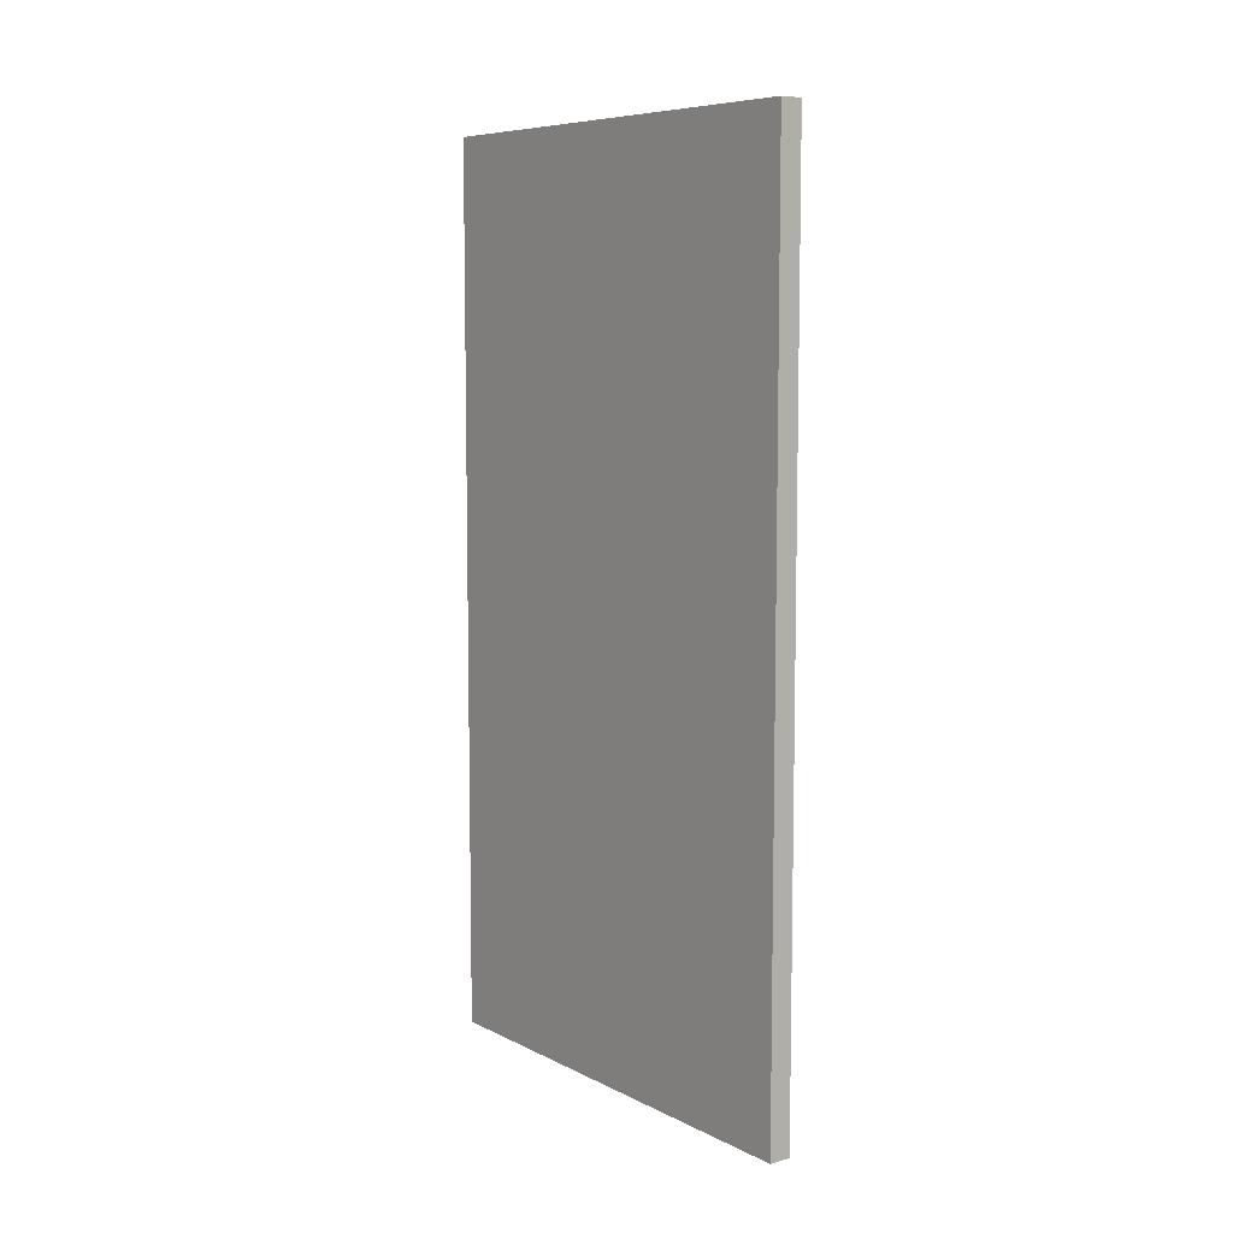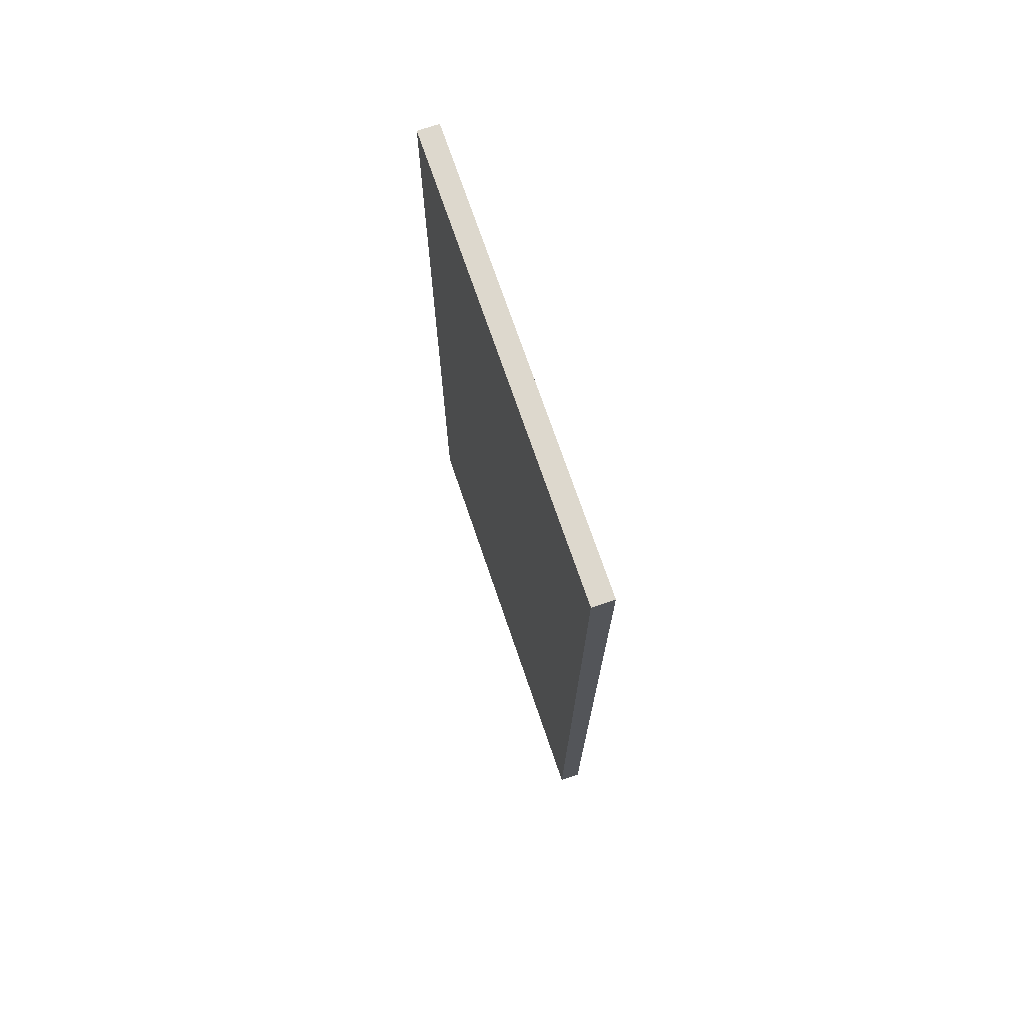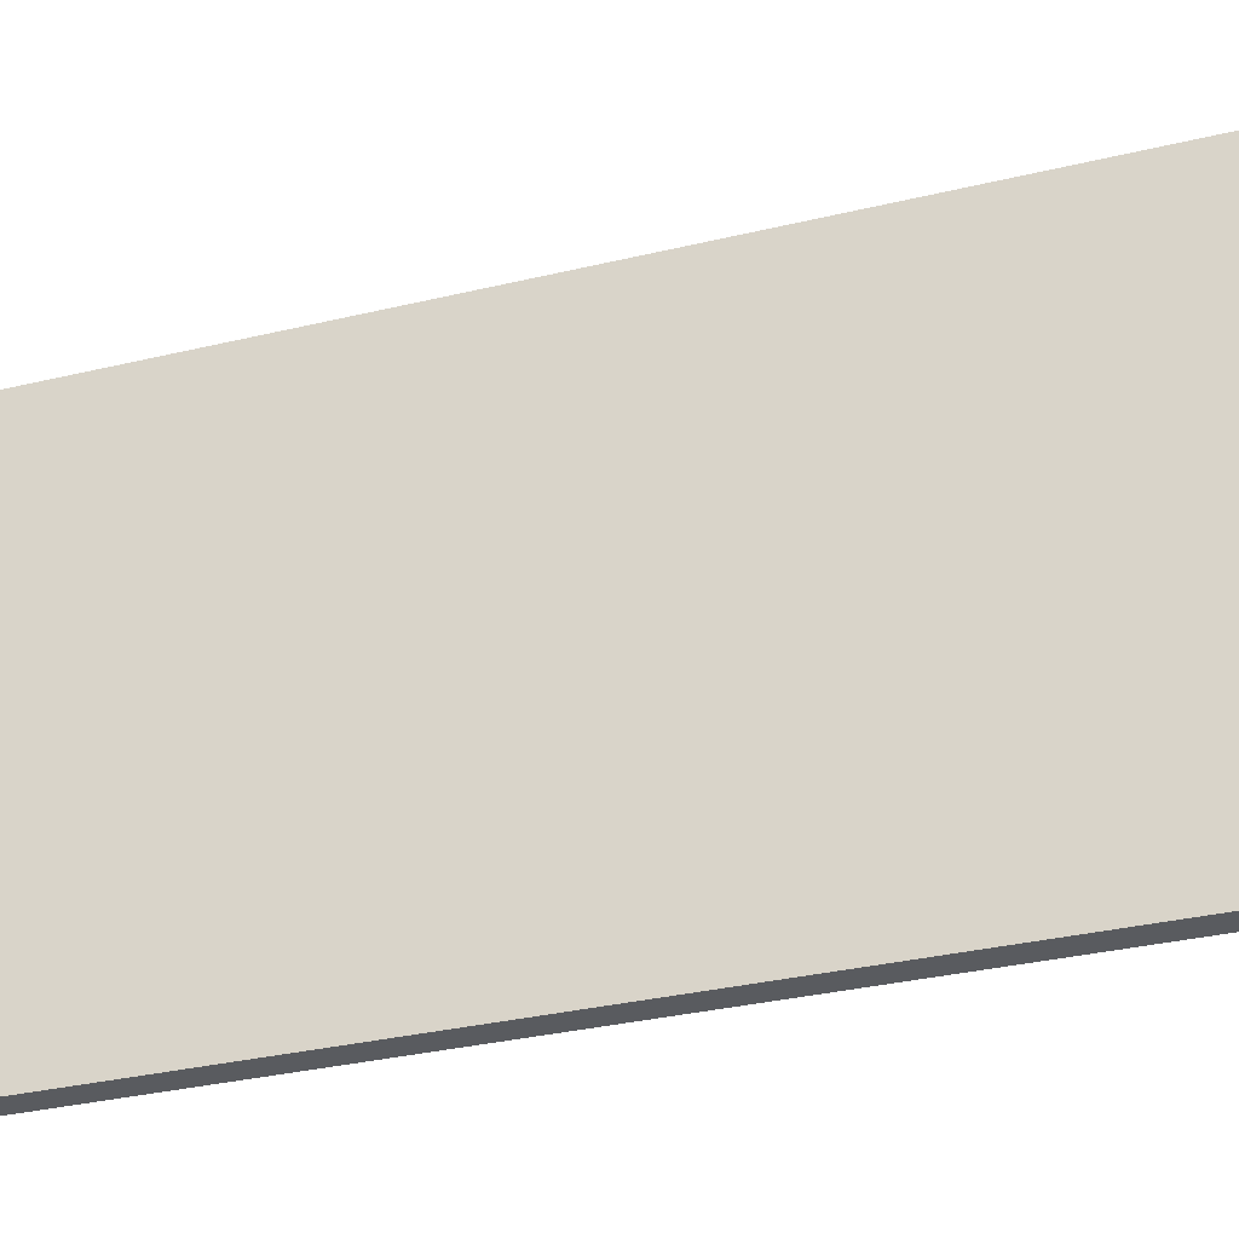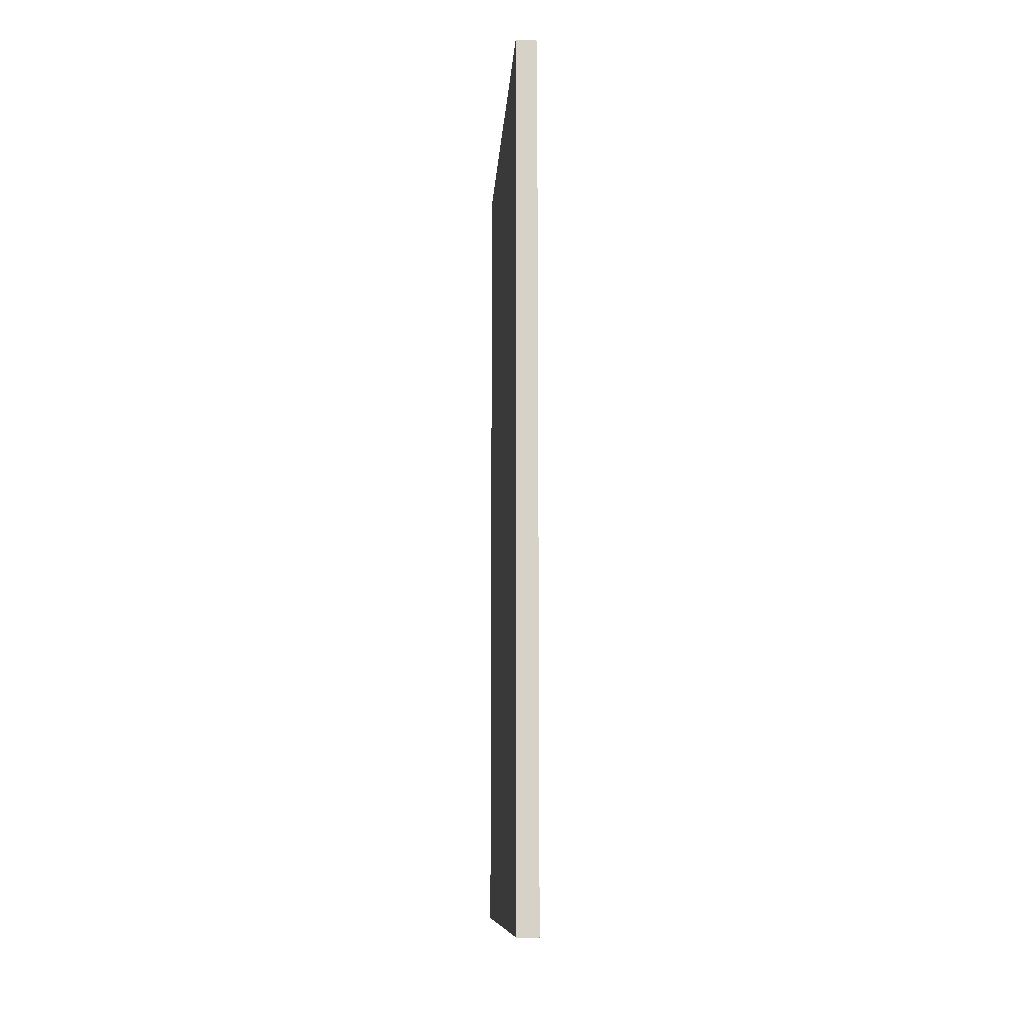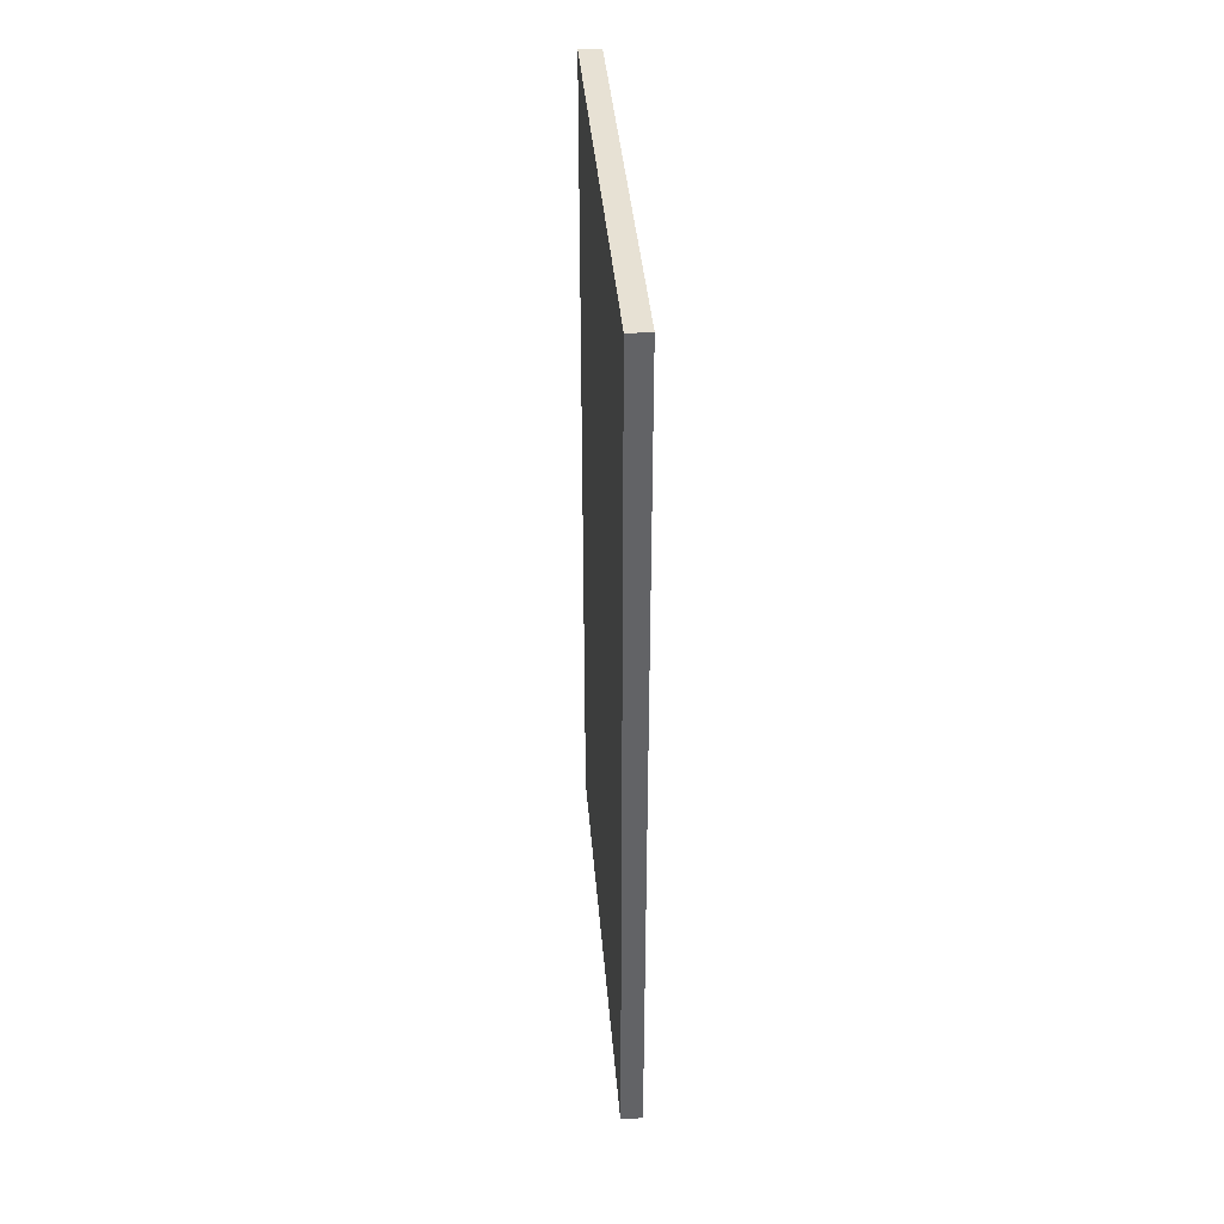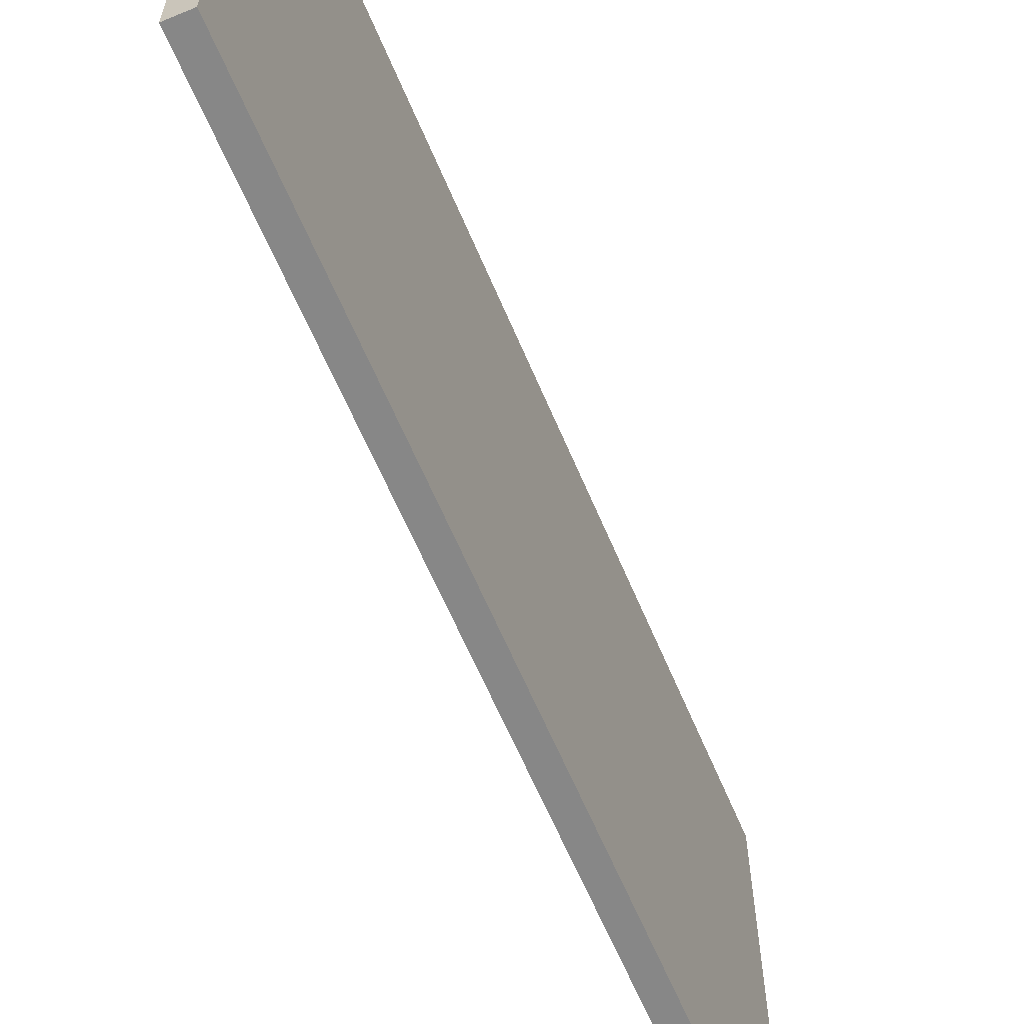
<metadata>
{"format":"obj","ext":"obj","renderer":"f3d","projection":"perspective","resolution":1024,"background":"white","views":[{"elev":7.8,"azim":-36.8,"up":"+Z"},{"elev":72.3,"azim":-18.8,"up":"+Z"},{"elev":-32.1,"azim":108.8,"up":"+Y"},{"elev":-10.8,"azim":176.4,"up":"+Z"},{"elev":39.4,"azim":175.3,"up":"+Z"},{"elev":-62.6,"azim":-157.2,"up":"+Y"}]}
</metadata>
<code>
g default
v 7.937 -0.05389 9.43
v 8.204 -0.05389 9.43
v 7.937 5.655 9.43
v 8.204 5.655 9.43
v 7.937 5.655 -1.445
v 8.204 5.655 -1.445
v 7.937 -0.05389 -1.445
v 8.204 -0.05389 -1.445
g initialShadingGroup pCube1
f 1 2 4 3
f 3 4 6 5
f 5 6 8 7
f 7 8 2 1
f 2 8 6 4
f 7 1 3 5

</code>
